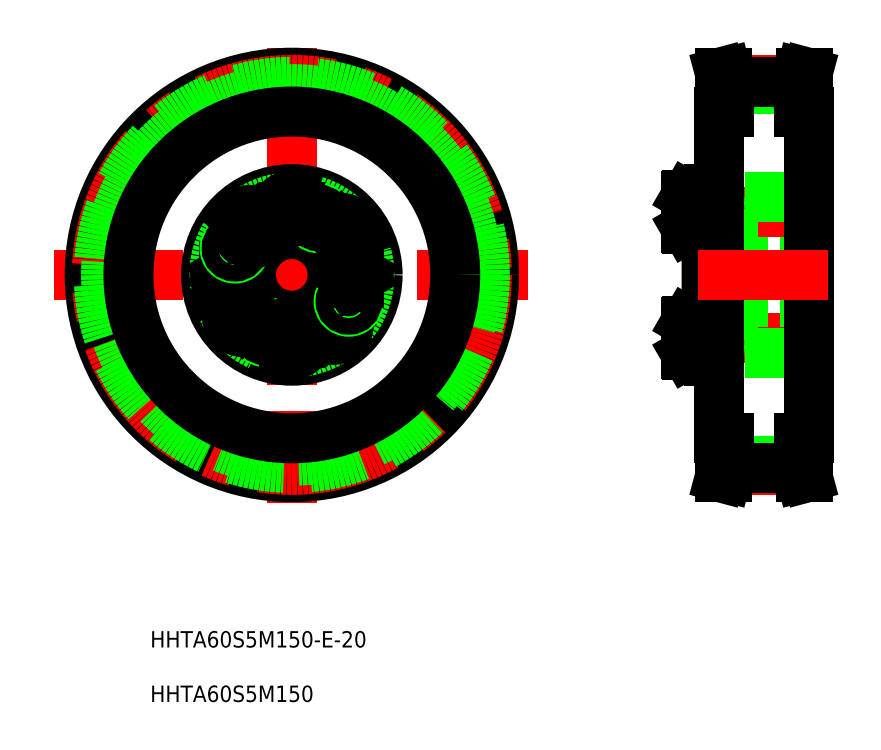
<metadata>
{"format":"dxf","ext":"dxf","renderer":"ezdxf+matplotlib","layout":"modelspace","background":"white","min_lineweight":24,"dpi":150}
</metadata>
<code>
0
SECTION
2
ENTITIES
0
INSERT
8
0
2
*U6
10
0
20
0
30
0
0
LINE
8
CENTER
10
-8.57
20
102.1
30
0
11
107.5
21
102.1
31
0
0
LINE
8
CENTER
10
49.73
20
157.8
30
0
11
49.73
21
46.34
31
0
0
POINT
8
0
10
201.1
20
121.6
30
0
0
POINT
8
0
10
197.3
20
124.3
30
0
0
POINT
8
0
10
199.3
20
126.8
30
0
0
POINT
8
0
10
200.6
20
121.6
30
0
0
POINT
8
0
10
201.1
20
113
30
0
0
POINT
8
0
10
197.3
20
110.3
30
0
0
POINT
8
0
10
197.3
20
106.6
30
0
0
POINT
8
0
10
199.3
20
107.8
30
0
0
POINT
8
0
10
200.6
20
113
30
0
0
LINE
8
0
10
159.8
20
108.1
30
0
11
159.8
21
108.1
31
0
0
CIRCLE
8
CENTER
10
49.73
20
102.1
30
0
40
15.4
0
CIRCLE
8
0
10
65.13
20
102.1
30
0
40
3.922
0
CIRCLE
8
0
10
65.13
20
102.1
30
0
40
4.125
0
CIRCLE
8
0
10
34.33
20
102.1
30
0
40
3.922
0
CIRCLE
8
0
10
34.33
20
102.1
30
0
40
4.125
0
CIRCLE
8
0
10
49.73
20
102.1
30
0
40
21
0
CIRCLE
8
0
10
49.73
20
102.1
30
0
40
10
0
CIRCLE
8
0
10
49.73
20
102.1
30
0
40
19
0
LINE
8
0
10
61.9
20
90.75
30
0
11
60.42
21
92.52
31
0
0
LINE
8
0
10
61.11
20
88.58
30
0
11
61.9
21
90.75
31
0
0
CIRCLE
8
0
10
59.63
20
90.35
30
0
40
3.922
0
CIRCLE
8
0
10
59.63
20
90.35
30
0
40
4.125
0
LINE
8
0
10
39.7
20
93.73
30
0
11
37.53
21
94.52
31
0
0
LINE
8
0
10
36.16
20
90.76
30
0
11
38.33
21
89.97
31
0
0
CIRCLE
8
0
10
37.93
20
92.25
30
0
40
3.922
0
CIRCLE
8
0
10
37.93
20
92.25
30
0
40
4.125
0
LINE
8
0
10
35.76
20
93.04
30
0
11
36.16
21
90.76
31
0
0
LINE
8
0
10
37.53
20
94.52
30
0
11
35.76
21
93.04
31
0
0
LINE
8
0
10
32.02
20
102.1
30
0
11
33.17
21
100.1
31
0
0
LINE
8
0
10
33.17
20
104.1
30
0
11
32.02
21
102.1
31
0
0
LINE
8
0
10
35.48
20
100.1
30
0
11
36.64
21
102.1
31
0
0
LINE
8
0
10
33.17
20
100.1
30
0
11
35.48
21
100.1
31
0
0
LINE
8
0
10
35.48
20
104.1
30
0
11
33.17
21
104.1
31
0
0
LINE
8
0
10
36.64
20
102.1
30
0
11
35.48
21
104.1
31
0
0
CIRCLE
8
0
10
43.22
20
88.19
30
0
40
2.5
0
CIRCLE
8
0
10
43.22
20
88.19
30
0
40
2
0
LINE
8
0
10
49.73
20
89.05
30
0
11
47.73
21
87.9
31
0
0
LINE
8
0
10
51.73
20
87.9
30
0
11
49.73
21
89.05
31
0
0
CIRCLE
8
0
10
49.73
20
86.74
30
0
40
3.922
0
CIRCLE
8
0
10
49.73
20
86.74
30
0
40
4.125
0
LINE
8
0
10
47.73
20
85.59
30
0
11
49.73
21
84.44
31
0
0
LINE
8
0
10
47.73
20
87.9
30
0
11
47.73
21
85.59
31
0
0
LINE
8
0
10
51.73
20
85.59
30
0
11
51.73
21
87.9
31
0
0
LINE
8
0
10
49.73
20
84.44
30
0
11
51.73
21
85.59
31
0
0
LINE
8
0
10
40.1
20
91.46
30
0
11
39.7
21
93.73
31
0
0
LINE
8
0
10
38.33
20
89.97
30
0
11
40.1
21
91.46
31
0
0
LINE
8
0
10
60.42
20
92.52
30
0
11
58.14
21
92.12
31
0
0
LINE
8
0
10
57.35
20
89.95
30
0
11
58.84
21
88.18
31
0
0
LINE
8
0
10
58.14
20
92.12
30
0
11
57.35
21
89.95
31
0
0
LINE
8
0
10
58.84
20
88.18
30
0
11
61.11
21
88.58
31
0
0
CIRCLE
8
0
10
63.69
20
95.64
30
0
40
2.5
0
CIRCLE
8
0
10
63.69
20
95.64
30
0
40
2
0
LINE
8
0
10
67.44
20
102.1
30
0
11
66.28
21
104.1
31
0
0
LINE
8
0
10
66.28
20
100.1
30
0
11
67.44
21
102.1
31
0
0
LINE
8
0
10
62.82
20
102.1
30
0
11
63.97
21
100.1
31
0
0
LINE
8
0
10
63.97
20
100.1
30
0
11
66.28
21
100.1
31
0
0
LINE
8
0
10
66.28
20
104.1
30
0
11
63.97
21
104.1
31
0
0
LINE
8
0
10
63.97
20
104.1
30
0
11
62.82
21
102.1
31
0
0
LINE
8
0
10
59.76
20
110.6
30
0
11
61.93
21
109.8
31
0
0
LINE
8
0
10
63.29
20
113.5
30
0
11
61.12
21
114.3
31
0
0
CIRCLE
8
0
10
61.53
20
112
30
0
40
3.922
0
CIRCLE
8
0
10
61.53
20
112
30
0
40
4.125
0
CIRCLE
8
0
10
35.77
20
108.7
30
0
40
2.5
0
LINE
8
0
10
37.55
20
113.5
30
0
11
39.04
21
111.8
31
0
0
LINE
8
0
10
38.34
20
115.7
30
0
11
37.55
21
113.5
31
0
0
CIRCLE
8
0
10
39.83
20
113.9
30
0
40
3.922
0
CIRCLE
8
0
10
39.83
20
113.9
30
0
40
4.125
0
CIRCLE
8
0
10
35.77
20
108.7
30
0
40
2
0
CIRCLE
8
0
10
49.73
20
117.5
30
0
40
3.922
0
CIRCLE
8
0
10
49.73
20
117.5
30
0
40
4.125
0
LINE
8
0
10
47.73
20
116.4
30
0
11
49.73
21
115.2
31
0
0
LINE
8
0
10
49.73
20
119.9
30
0
11
47.73
21
118.7
31
0
0
LINE
8
0
10
41.31
20
112.2
30
0
11
42.1
21
114.3
31
0
0
LINE
8
0
10
39.04
20
111.8
30
0
11
41.31
21
112.2
31
0
0
LINE
8
0
10
42.1
20
114.3
30
0
11
40.62
21
116.1
31
0
0
LINE
8
0
10
40.62
20
116.1
30
0
11
38.34
21
115.7
31
0
0
LINE
8
0
10
47.73
20
118.7
30
0
11
47.73
21
116.4
31
0
0
LINE
8
0
10
59.36
20
112.8
30
0
11
59.76
21
110.6
31
0
0
CIRCLE
8
0
10
56.24
20
116.1
30
0
40
2.5
0
CIRCLE
8
0
10
56.24
20
116.1
30
0
40
2
0
LINE
8
0
10
51.73
20
116.4
30
0
11
51.73
21
118.7
31
0
0
LINE
8
0
10
49.73
20
115.2
30
0
11
51.73
21
116.4
31
0
0
LINE
8
0
10
51.23
20
119
30
0
11
51.23
21
119
31
0
0
LINE
8
0
10
50.73
20
119.3
30
0
11
50.73
21
119.3
31
0
0
LINE
8
0
10
51.73
20
118.7
30
0
11
49.73
21
119.9
31
0
0
LINE
8
0
10
61.12
20
114.3
30
0
11
59.36
21
112.8
31
0
0
LINE
8
0
10
63.7
20
111.3
30
0
11
63.29
21
113.5
31
0
0
LINE
8
0
10
61.93
20
109.8
30
0
11
63.7
21
111.3
31
0
0
LINE
8
0
10
157.1
20
102.1
30
0
11
157.1
21
114.5
31
0
0
LINE
8
0
10
175.4
20
102.1
30
0
11
175.4
21
120.6
31
0
0
LINE
8
0
10
160.1
20
102.1
30
0
11
160.1
21
120.6
31
0
0
LINE
8
0
10
156.1
20
102.1
30
0
11
156.1
21
120.6
31
0
0
LINE
8
0
10
154.3
20
102.1
30
0
11
154.3
21
122.6
31
0
0
LINE
8
0
10
151.3
20
102.1
30
0
11
151.3
21
122.6
31
0
0
LINE
8
CENTER
10
145.3
20
86.74
30
0
11
176.4
21
86.74
31
0
0
LINE
8
0
10
160.6
20
83.14
30
0
11
174.9
21
83.14
31
0
0
LINE
8
0
10
151.3
20
92.14
30
0
11
176.3
21
92.14
31
0
0
LINE
8
0
10
146.4
20
90.87
30
0
11
151.3
21
90.87
31
0
0
LINE
8
0
10
146.4
20
82.62
30
0
11
151.3
21
82.62
31
0
0
LINE
8
0
10
146.3
20
90.67
30
0
11
146.3
21
82.82
31
0
0
LINE
8
0
10
146.4
20
90.87
30
0
11
146.4
21
82.62
31
0
0
LINE
8
0
10
146.3
20
82.82
30
0
11
146.4
21
82.62
31
0
0
LINE
8
0
10
146.3
20
90.67
30
0
11
146.4
21
90.87
31
0
0
LINE
8
0
10
151.3
20
89.24
30
0
11
151.3
21
84.24
31
0
0
LINE
8
0
10
151.3
20
90.87
30
0
11
151.3
21
82.62
31
0
0
LINE
8
0
10
160.1
20
102.1
30
0
11
160.1
21
83.64
31
0
0
LINE
8
0
10
156.1
20
102.1
30
0
11
156.1
21
83.64
31
0
0
LINE
8
0
10
154.3
20
102.1
30
0
11
154.3
21
81.64
31
0
0
LINE
8
0
10
151.3
20
102.1
30
0
11
151.3
21
81.64
31
0
0
LINE
8
0
10
160.1
20
84.74
30
0
11
156.1
21
84.74
31
0
0
LINE
8
0
10
160.1
20
84.24
30
0
11
156.1
21
84.24
31
0
0
LINE
8
0
10
151.8
20
81.14
30
0
11
153.8
21
81.14
31
0
0
ARC
8
0
10
151.8
20
81.64
30
0
40
0.5
50
180
51
270
0
ARC
8
0
10
154.7
20
82.73
30
0
40
0.41
50
90
51
180
0
ARC
8
0
10
155.6
20
83.64
30
0
40
0.5
50
270
51
0
0
ARC
8
0
10
153.8
20
81.64
30
0
40
0.5
50
270
51
0
0
LINE
8
0
10
154.7
20
83.14
30
0
11
155.6
21
83.14
31
0
0
ARC
8
0
10
160.6
20
83.64
30
0
40
0.5
50
180
51
270
0
LINE
8
0
10
157.1
20
102.1
30
0
11
157.1
21
89.74
31
0
0
LINE
8
0
10
160.1
20
88.74
30
0
11
156.1
21
88.74
31
0
0
LINE
8
0
10
160.1
20
89.24
30
0
11
156.1
21
89.24
31
0
0
ARC
8
0
10
156.7
20
89.14
30
0
40
0.6
50
90
51
180
0
LINE
8
0
10
157.1
20
89.74
30
0
11
160.1
21
90.08
31
0
0
LINE
8
0
10
156.7
20
89.74
30
0
11
157.1
21
89.74
31
0
0
LINE
8
0
10
175.4
20
102.1
30
0
11
175.4
21
83.64
31
0
0
ARC
8
0
10
174.9
20
83.64
30
0
40
0.5
50
270
51
0
0
LINE
8
CENTER
10
145.3
20
117.5
30
0
11
176.4
21
117.5
31
0
0
LINE
8
0
10
160.6
20
121.1
30
0
11
174.9
21
121.1
31
0
0
LINE
8
0
10
151.3
20
112.1
30
0
11
176.3
21
112.1
31
0
0
LINE
8
0
10
146.4
20
113.4
30
0
11
151.3
21
113.4
31
0
0
LINE
8
0
10
146.4
20
121.7
30
0
11
151.3
21
121.7
31
0
0
LINE
8
0
10
146.3
20
113.6
30
0
11
146.3
21
121.5
31
0
0
LINE
8
0
10
146.4
20
113.4
30
0
11
146.4
21
121.7
31
0
0
LINE
8
0
10
146.3
20
113.6
30
0
11
146.4
21
113.4
31
0
0
LINE
8
0
10
146.3
20
121.5
30
0
11
146.4
21
121.7
31
0
0
LINE
8
0
10
151.3
20
113.4
30
0
11
151.3
21
121.7
31
0
0
ARC
8
0
10
155.6
20
120.6
30
0
40
0.5
50
0
51
90
0
ARC
8
0
10
160.6
20
120.6
30
0
40
0.5
50
90
51
180
0
LINE
8
0
10
160.1
20
115.5
30
0
11
156.1
21
115.5
31
0
0
LINE
8
0
10
160.1
20
115
30
0
11
156.1
21
115
31
0
0
LINE
8
0
10
160.1
20
119.5
30
0
11
156.1
21
119.5
31
0
0
LINE
8
0
10
160.1
20
120
30
0
11
156.1
21
120
31
0
0
ARC
8
0
10
156.7
20
115.1
30
0
40
0.6
50
180
51
270
0
LINE
8
0
10
151.3
20
115
30
0
11
151.3
21
120
31
0
0
LINE
8
0
10
157.1
20
114.5
30
0
11
160.1
21
114.2
31
0
0
LINE
8
0
10
156.7
20
114.5
30
0
11
157.1
21
114.5
31
0
0
LINE
8
0
10
151.8
20
123.1
30
0
11
153.8
21
123.1
31
0
0
ARC
8
0
10
151.8
20
122.6
30
0
40
0.5
50
90
51
180
0
ARC
8
0
10
154.7
20
121.6
30
0
40
0.41
50
180
51
270
0
ARC
8
0
10
153.8
20
122.6
30
0
40
0.5
50
0
51
90
0
LINE
8
0
10
154.7
20
121.1
30
0
11
155.6
21
121.1
31
0
0
ARC
8
0
10
174.9
20
120.6
30
0
40
0.5
50
0
51
90
0
CIRCLE
8
0
10
49.73
20
102.1
30
0
40
49.5
0
CIRCLE
8
CENTER
10
49.73
20
102.1
30
0
40
47.74
0
CIRCLE
8
0
10
49.73
20
102.1
30
0
40
47.26
0
CIRCLE
8
0
10
49.73
20
102.1
30
0
40
45.49
0
CIRCLE
8
0
10
49.73
20
102.1
30
0
40
40
0
LINE
8
0
10
176.3
20
62.14
30
0
11
176.3
21
142.1
31
0
0
LINE
8
0
10
154.3
20
62.14
30
0
11
154.3
21
142.1
31
0
0
LINE
8
CENTER
10
156.8
20
54.4
30
0
11
173.8
21
54.4
31
0
0
LINE
8
0
10
156.8
20
56.65
30
0
11
173.8
21
56.65
31
0
0
LINE
8
0
10
156.8
20
54.88
30
0
11
173.8
21
54.88
31
0
0
LINE
8
0
10
155.2
20
62.14
30
0
11
155.2
21
55.09
31
0
0
LINE
8
0
10
156.8
20
54.88
30
0
11
156.8
21
62.14
31
0
0
LINE
8
0
10
154.5
20
52.64
30
0
11
156.2
21
52.64
31
0
0
LINE
8
0
10
155.2
20
55.09
30
0
11
154.5
21
52.64
31
0
0
LINE
8
0
10
156.8
20
54.88
30
0
11
156.2
21
52.64
31
0
0
LINE
8
0
10
154.3
20
62.14
30
0
11
156.8
21
62.14
31
0
0
LINE
8
0
10
175.4
20
62.14
30
0
11
175.4
21
55.09
31
0
0
LINE
8
0
10
173.8
20
54.88
30
0
11
173.8
21
62.14
31
0
0
LINE
8
0
10
173.8
20
54.88
30
0
11
174.4
21
52.64
31
0
0
LINE
8
0
10
176
20
52.64
30
0
11
174.4
21
52.64
31
0
0
LINE
8
0
10
175.4
20
55.09
30
0
11
176
21
52.64
31
0
0
LINE
8
0
10
173.8
20
62.14
30
0
11
176.3
21
62.14
31
0
0
LINE
8
CENTER
10
149.3
20
102.1
30
0
11
181.3
21
102.1
31
0
0
LINE
8
CENTER
10
156.8
20
149.9
30
0
11
173.8
21
149.9
31
0
0
LINE
8
0
10
156.8
20
147.6
30
0
11
173.8
21
147.6
31
0
0
LINE
8
0
10
156.8
20
149.4
30
0
11
173.8
21
149.4
31
0
0
LINE
8
0
10
154.5
20
151.6
30
0
11
156.2
21
151.6
31
0
0
LINE
8
0
10
154.3
20
142.1
30
0
11
156.8
21
142.1
31
0
0
LINE
8
0
10
155.2
20
149.2
30
0
11
154.5
21
151.6
31
0
0
LINE
8
0
10
155.2
20
142.1
30
0
11
155.2
21
149.2
31
0
0
LINE
8
0
10
156.8
20
142.1
30
0
11
156.8
21
149.4
31
0
0
LINE
8
0
10
156.8
20
149.4
30
0
11
156.2
21
151.6
31
0
0
LINE
8
0
10
173.8
20
142.1
30
0
11
173.8
21
149.4
31
0
0
LINE
8
0
10
175.4
20
142.1
30
0
11
175.4
21
149.2
31
0
0
LINE
8
0
10
173.8
20
149.4
30
0
11
174.4
21
151.6
31
0
0
LINE
8
0
10
175.4
20
149.2
30
0
11
176
21
151.6
31
0
0
LINE
8
0
10
173.8
20
142.1
30
0
11
176.3
21
142.1
31
0
0
LINE
8
0
10
176
20
151.6
30
0
11
174.4
21
151.6
31
0
0
ENDSEC
0
EOF

</code>
